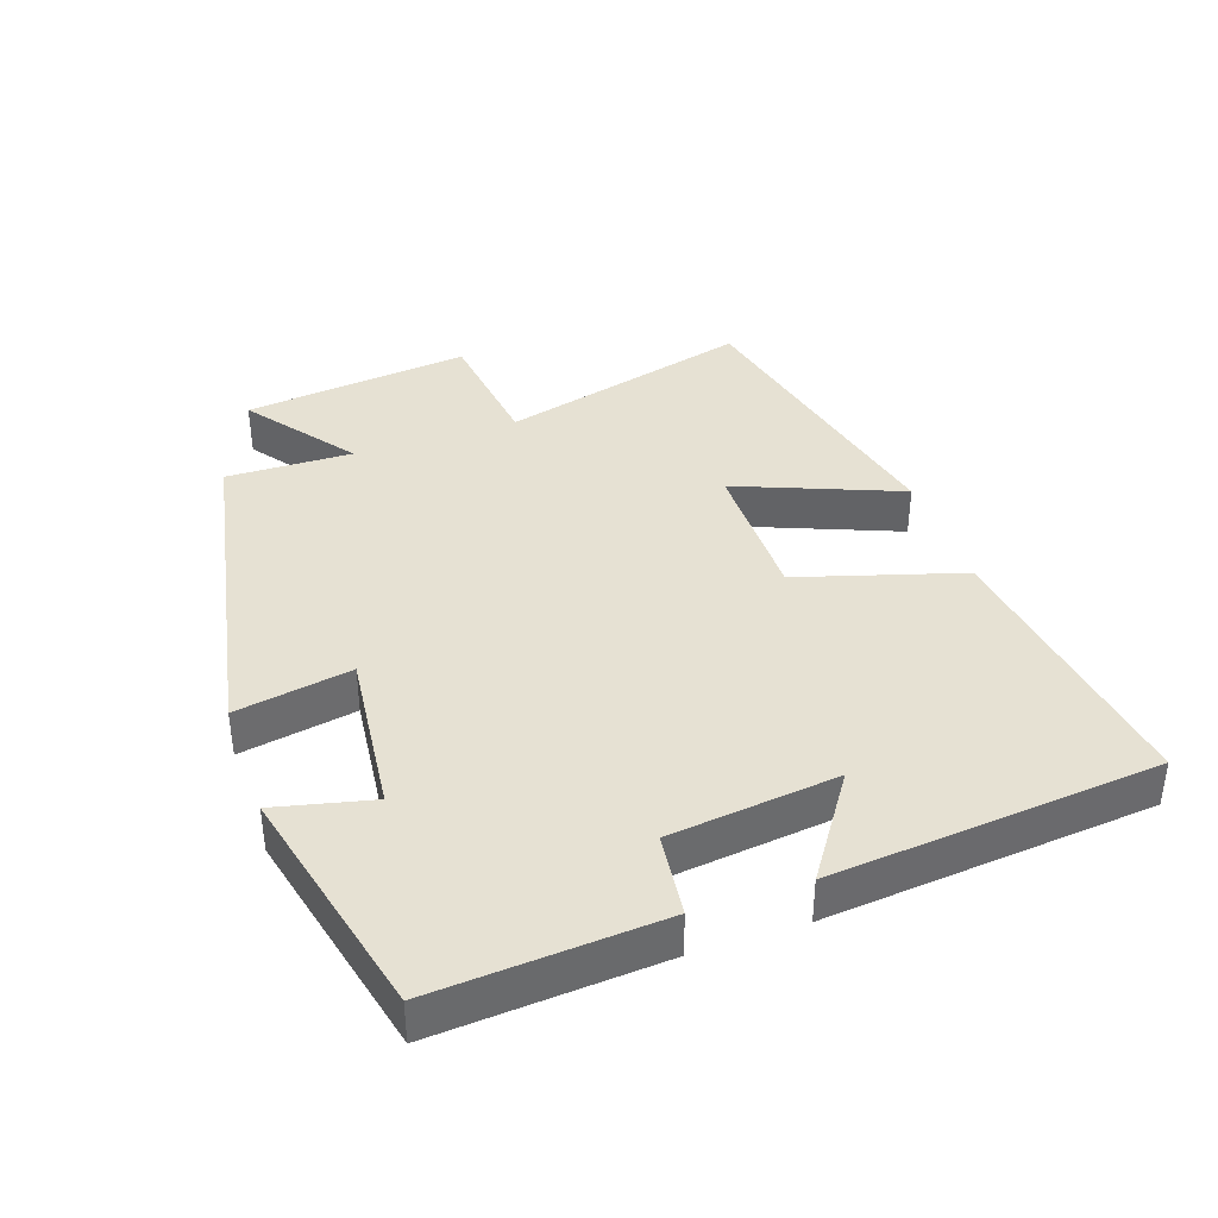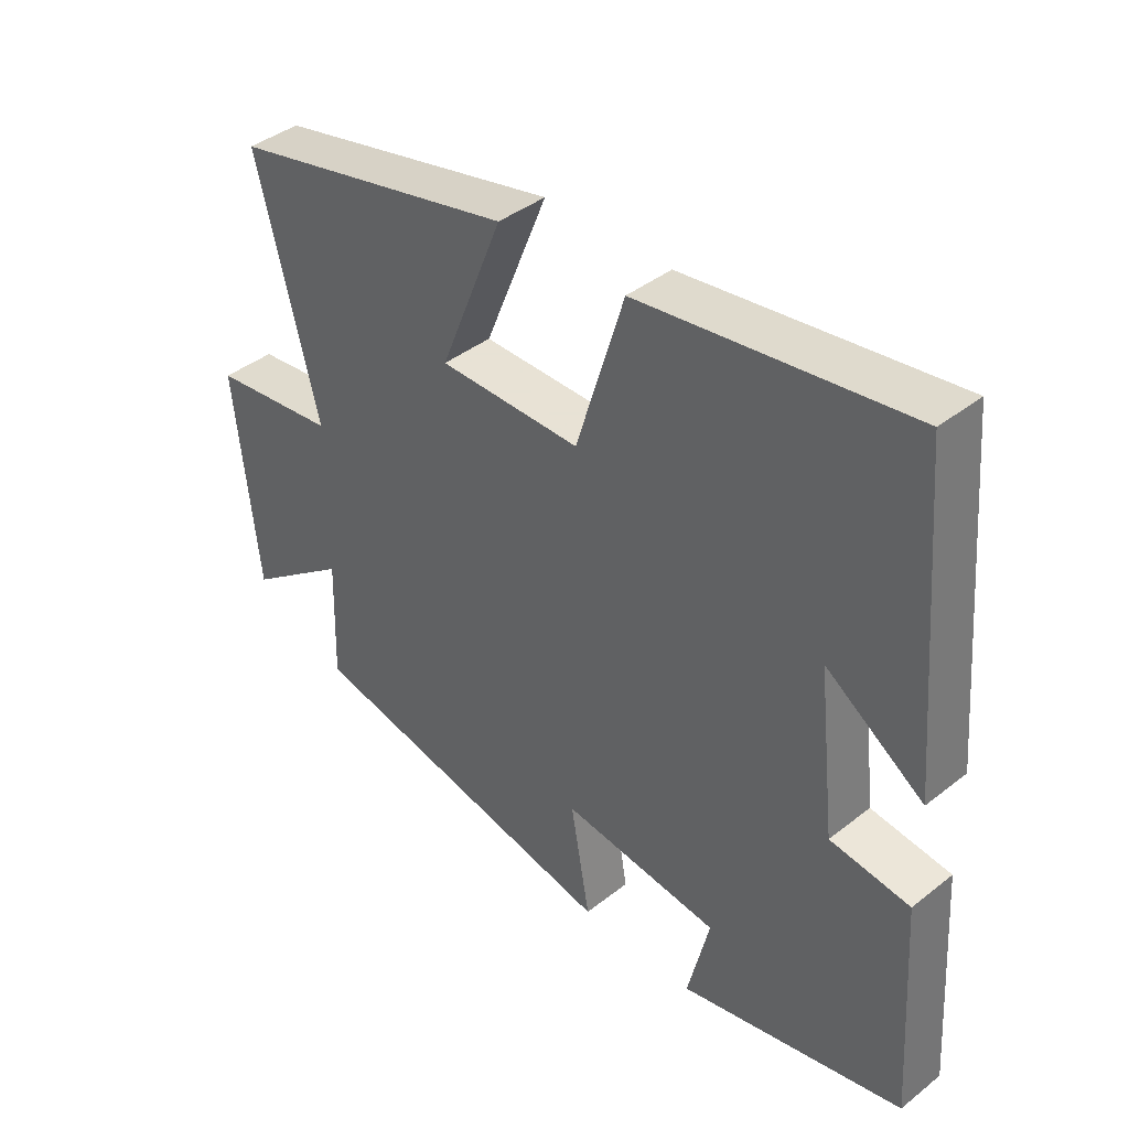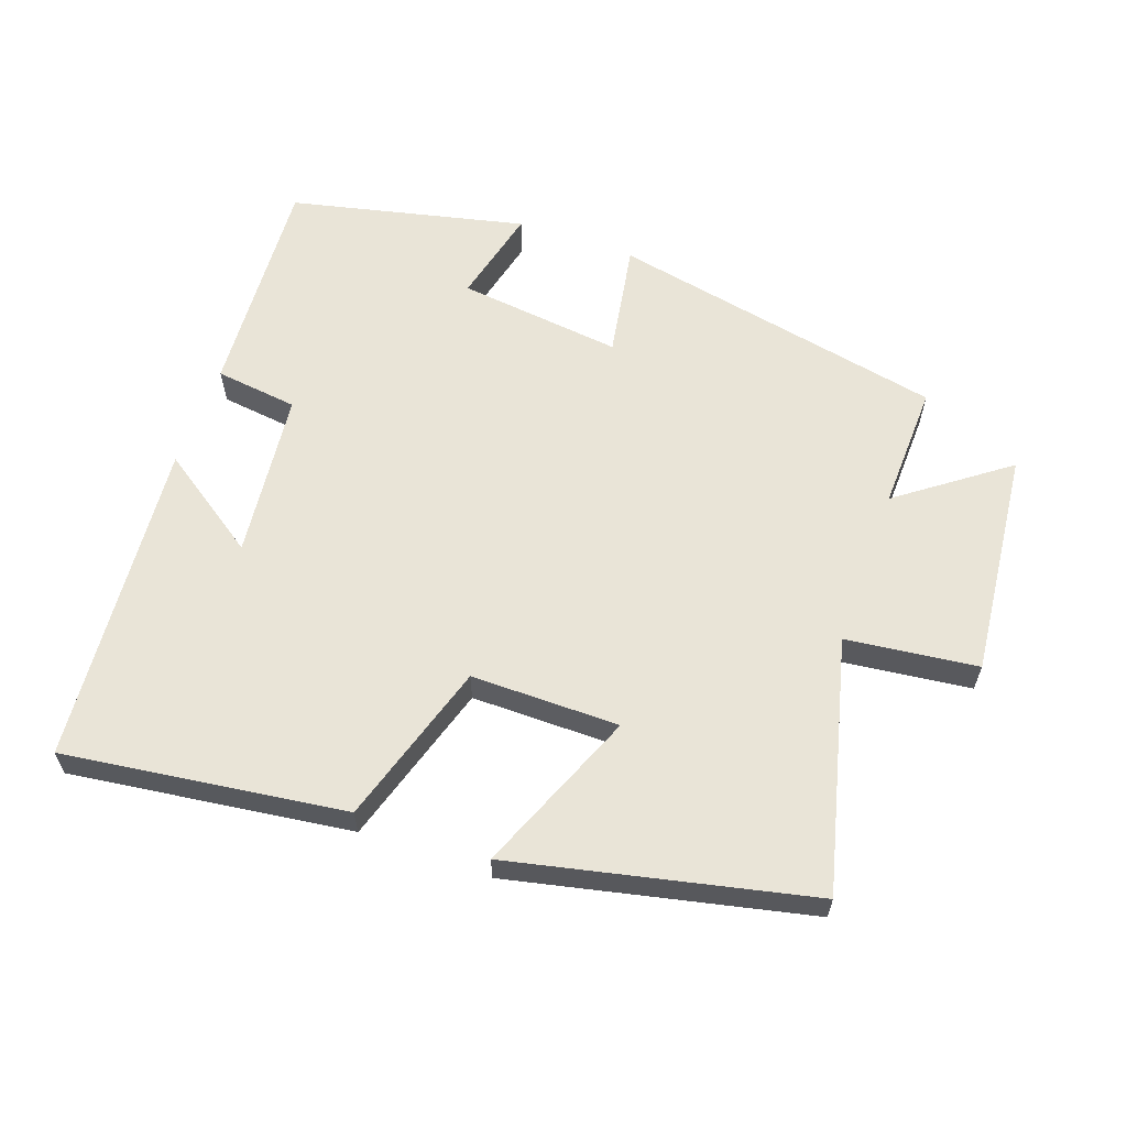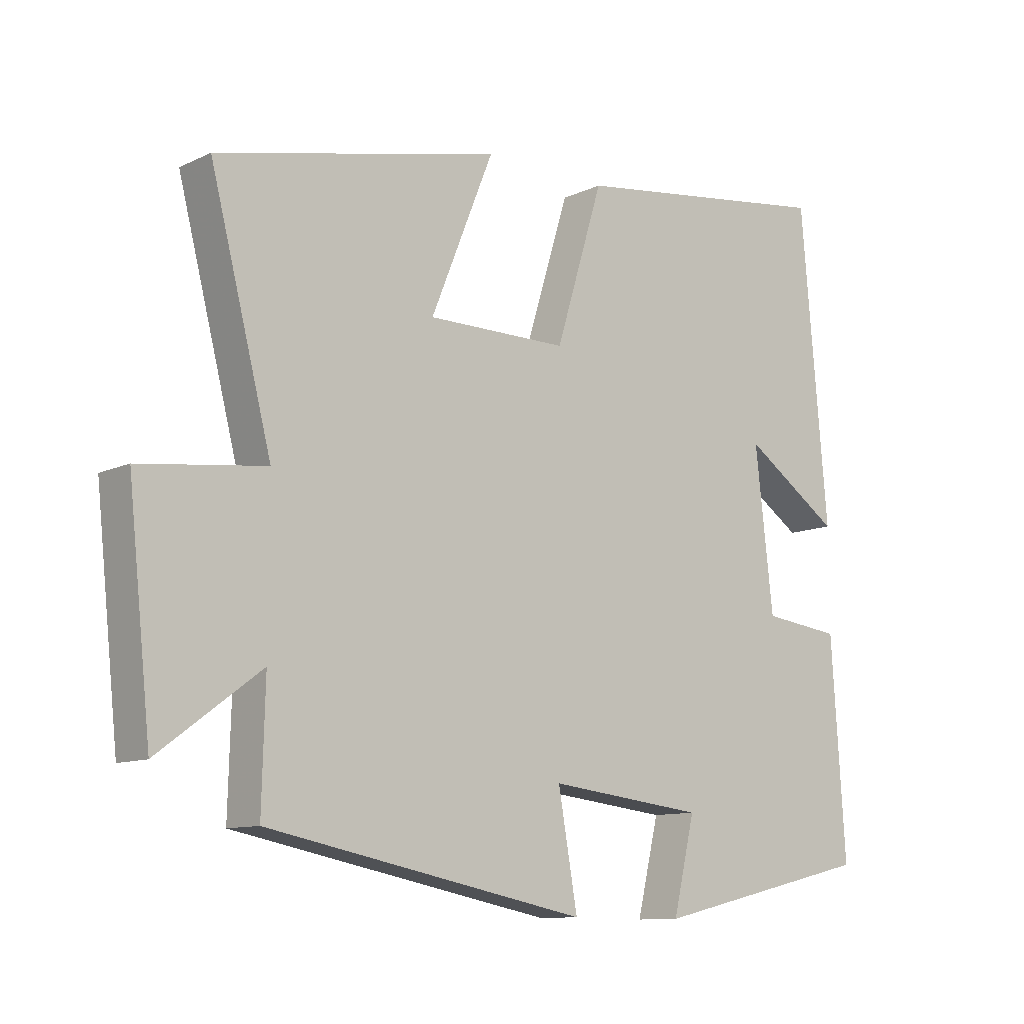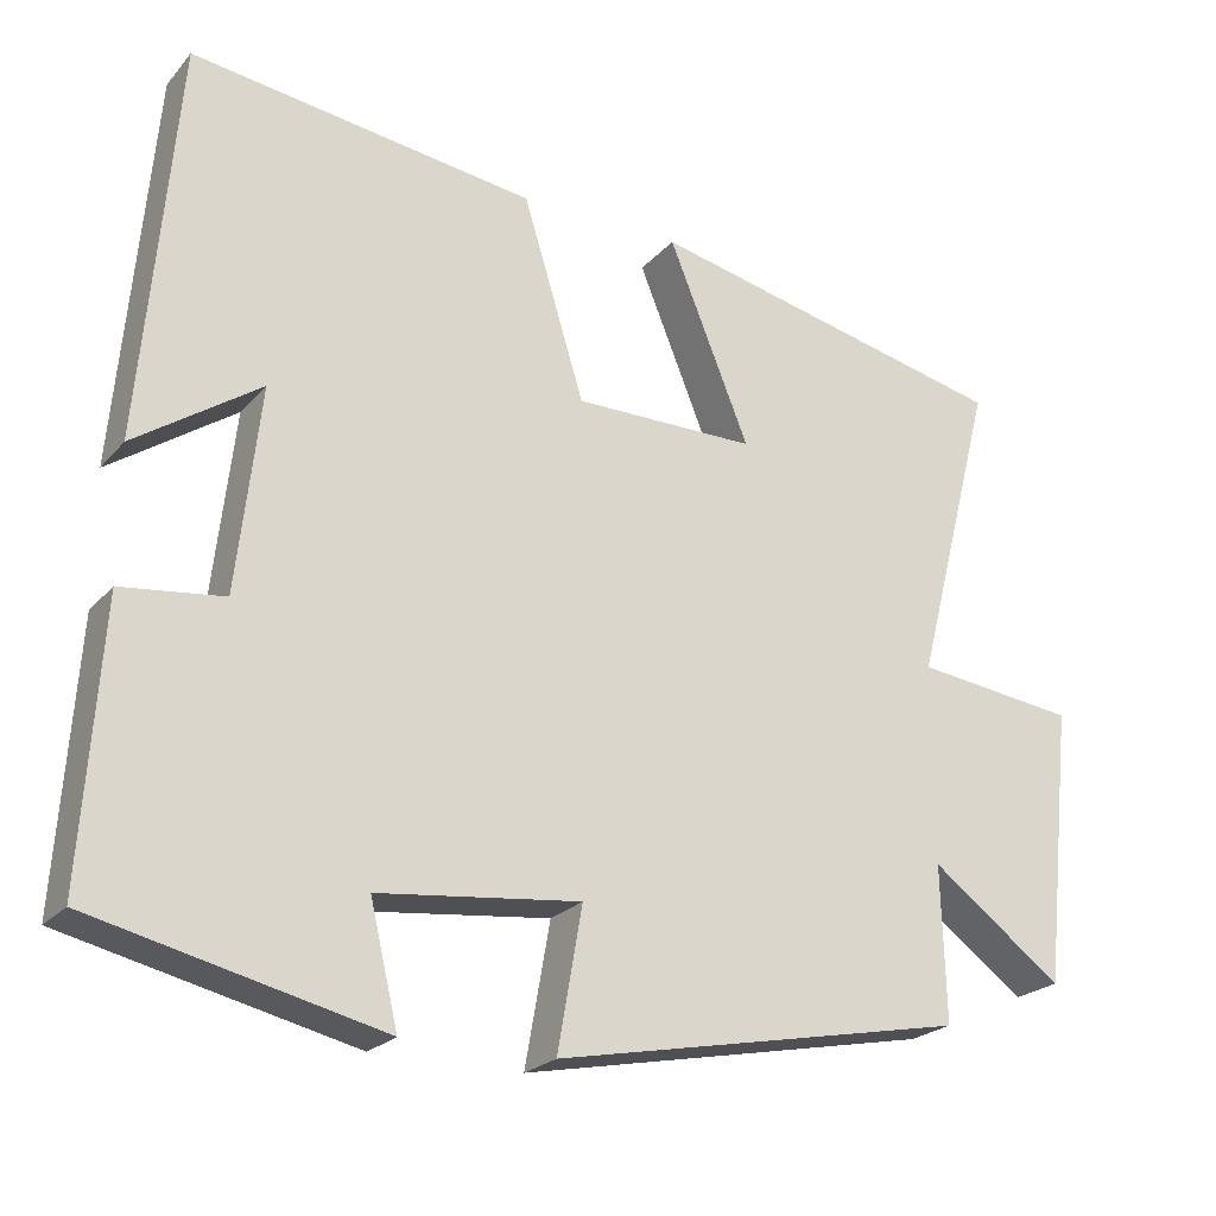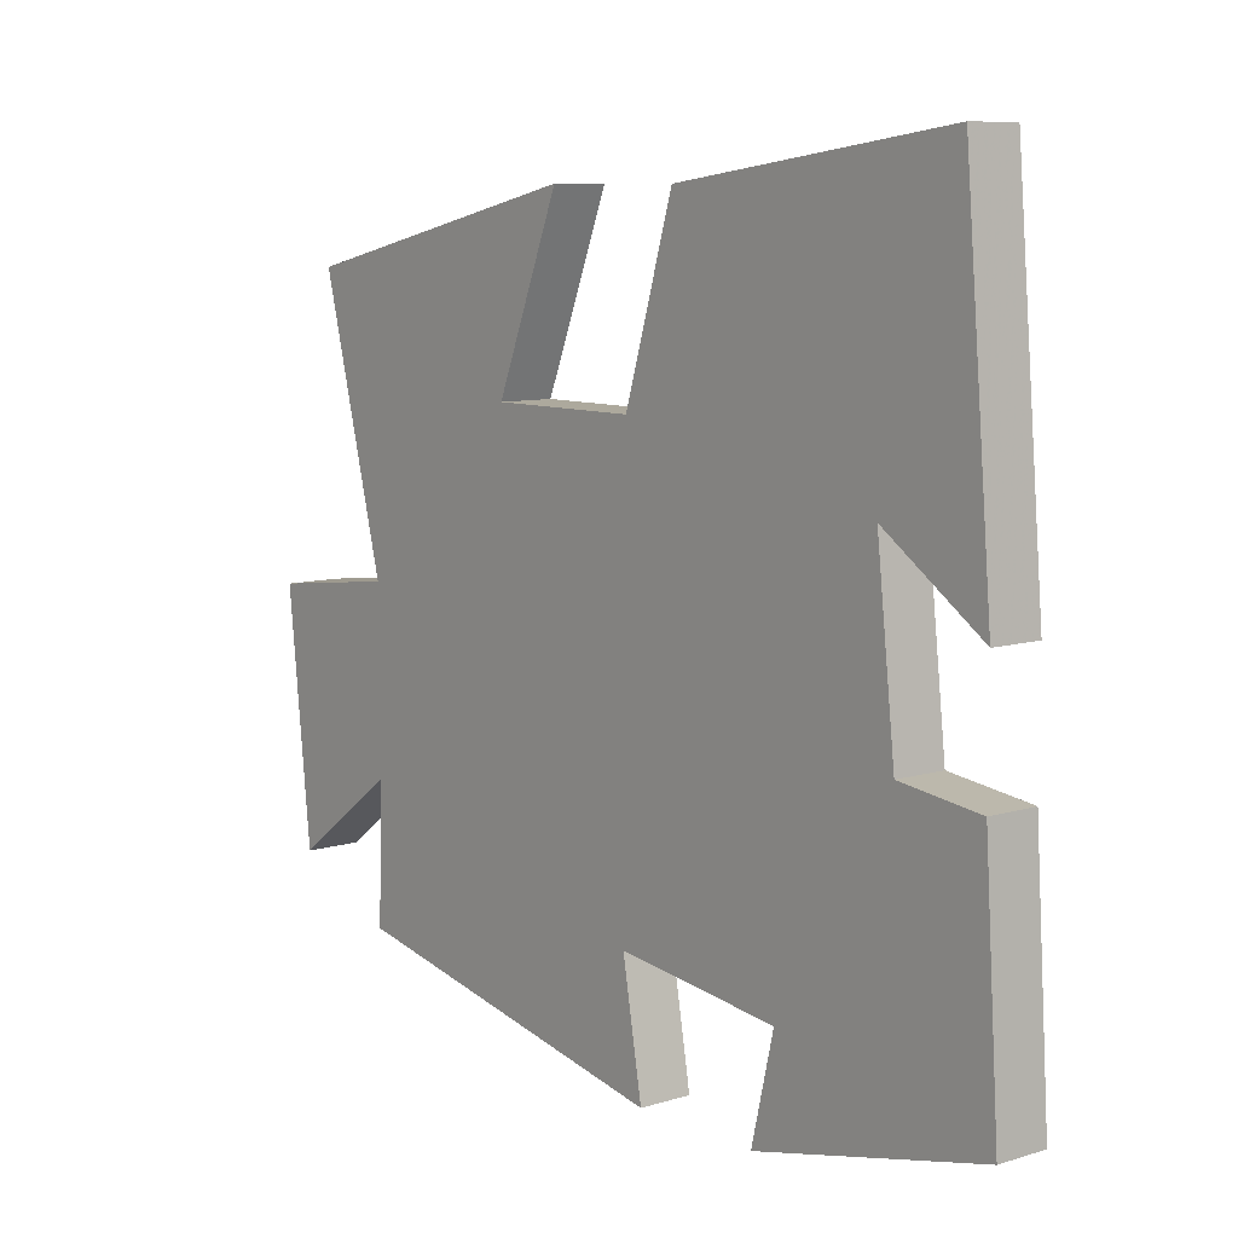
<metadata>
{"format":"obj","ext":"obj","renderer":"f3d","projection":"perspective","resolution":1024,"background":"white","views":[{"elev":38.8,"azim":-109.2,"up":"+Y"},{"elev":40.6,"azim":-133.9,"up":"+Z"},{"elev":61.1,"azim":19.8,"up":"+Y"},{"elev":-10.8,"azim":139.1,"up":"+Z"},{"elev":-23.0,"azim":-29.9,"up":"+Z"},{"elev":8.8,"azim":-129.3,"up":"+Z"}]}
</metadata>
<code>
v -0.522 0.07 -0.419
v -0.5 0.07 -0.085
v -0.377 0.07 -0.07
v -0.349 0.07 0.178
v -0.5 0.07 0.075
v -0.458 0.07 0.557
v -0.042 0.07 0.5
v 0.032 0.07 0.258
v 0.252 0.07 0.258
v 0.154 0.07 0.5
v 0.596 0.07 0.4
v 0.5 0.07 0.028
v 0.695 0.07 0.004
v 0.659 0.07 -0.332
v 0.5 0.07 -0.214
v 0.505 0.07 -0.401
v 0.006 0.07 -0.5
v 0.036 0.07 -0.329
v -0.208 0.07 -0.357
v -0.174 0.07 -0.5
v -0.522 0 -0.419
v -0.5 0 -0.085
v -0.377 0 -0.07
v -0.349 0 0.178
v -0.5 0 0.075
v -0.458 0 0.557
v -0.042 0 0.5
v 0.032 0 0.258
v 0.252 0 0.258
v 0.154 0 0.5
v 0.596 0 0.4
v 0.5 0 0.028
v 0.695 0 0.004
v 0.659 0 -0.332
v 0.5 0 -0.214
v 0.505 0 -0.401
v 0.006 0 -0.5
v 0.036 0 -0.329
v -0.208 0 -0.357
v -0.174 0 -0.5
f 1 2 3
f 20 1 3
f 19 20 3
f 18 19 3 4
f 15 16 17 18
f 15 18 4
f 12 13 14 15
f 12 15 4
f 9 10 11 12
f 8 9 12 4
f 7 8 4
f 4 5 6 7
f 23 22 21
f 23 21 40
f 23 40 39
f 24 23 39 38
f 38 37 36 35
f 24 38 35
f 35 34 33 32
f 24 35 32
f 32 31 30 29
f 24 32 29 28
f 24 28 27
f 27 26 25 24
f 1 21 22 2
f 2 22 23 3
f 3 23 24 4
f 4 24 25 5
f 5 25 26 6
f 6 26 27 7
f 7 27 28 8
f 8 28 29 9
f 9 29 30 10
f 10 30 31 11
f 11 31 32 12
f 12 32 33 13
f 13 33 34 14
f 14 34 35 15
f 15 35 36 16
f 16 36 37 17
f 17 37 38 18
f 18 38 39 19
f 19 39 40 20
f 20 40 21 1

</code>
